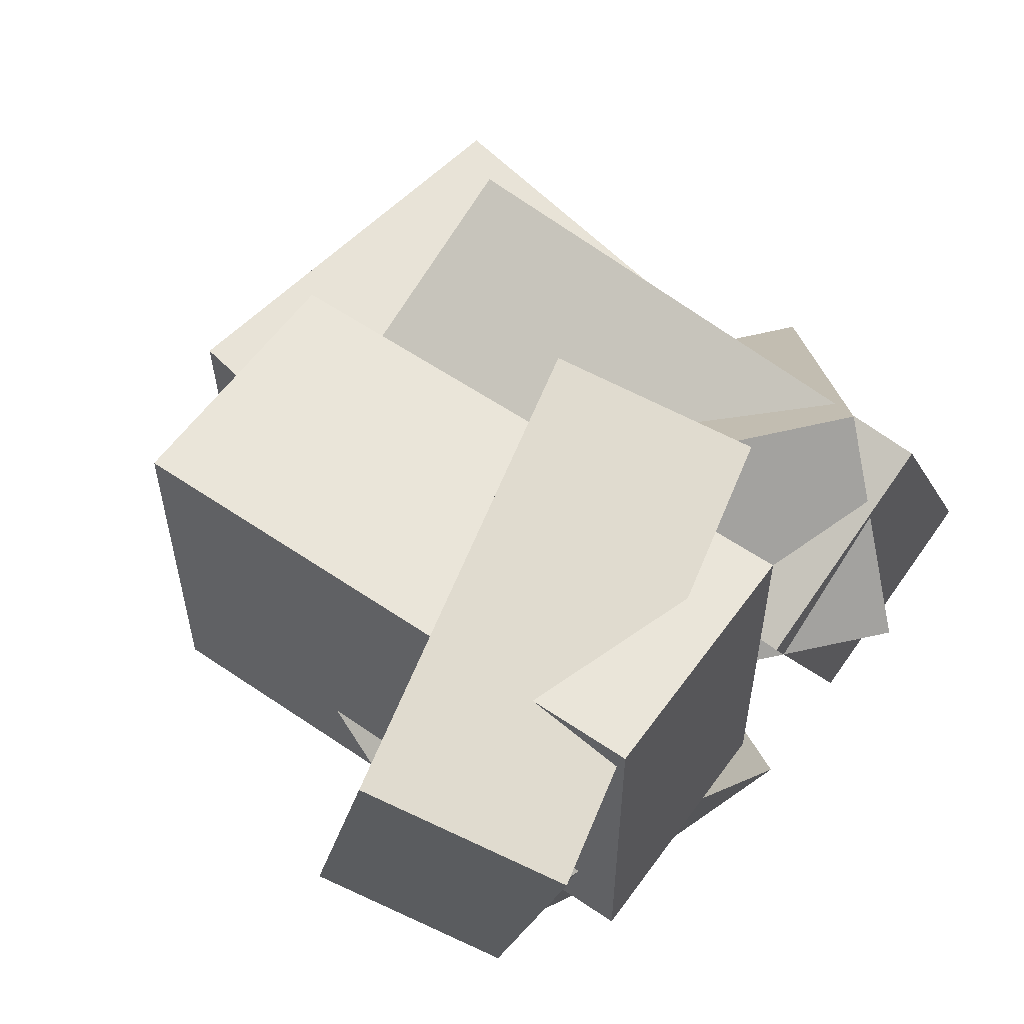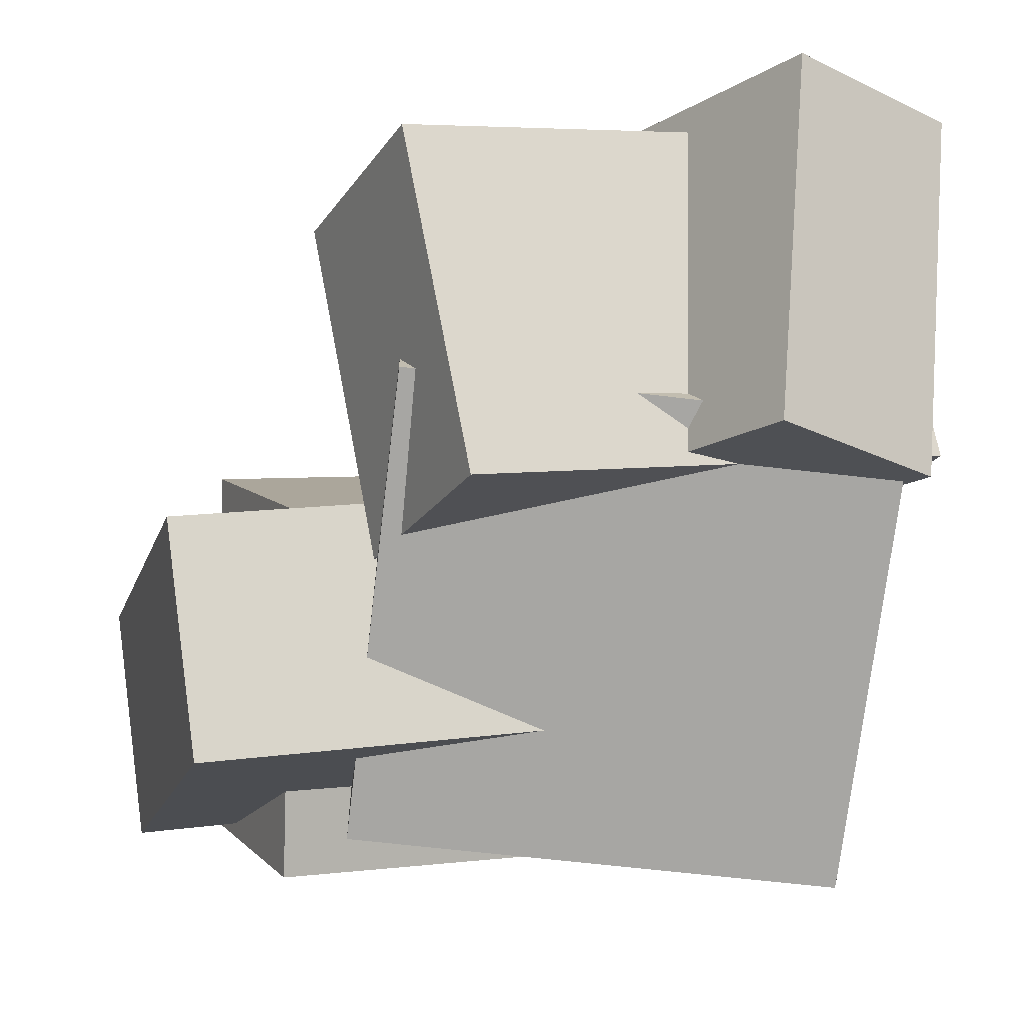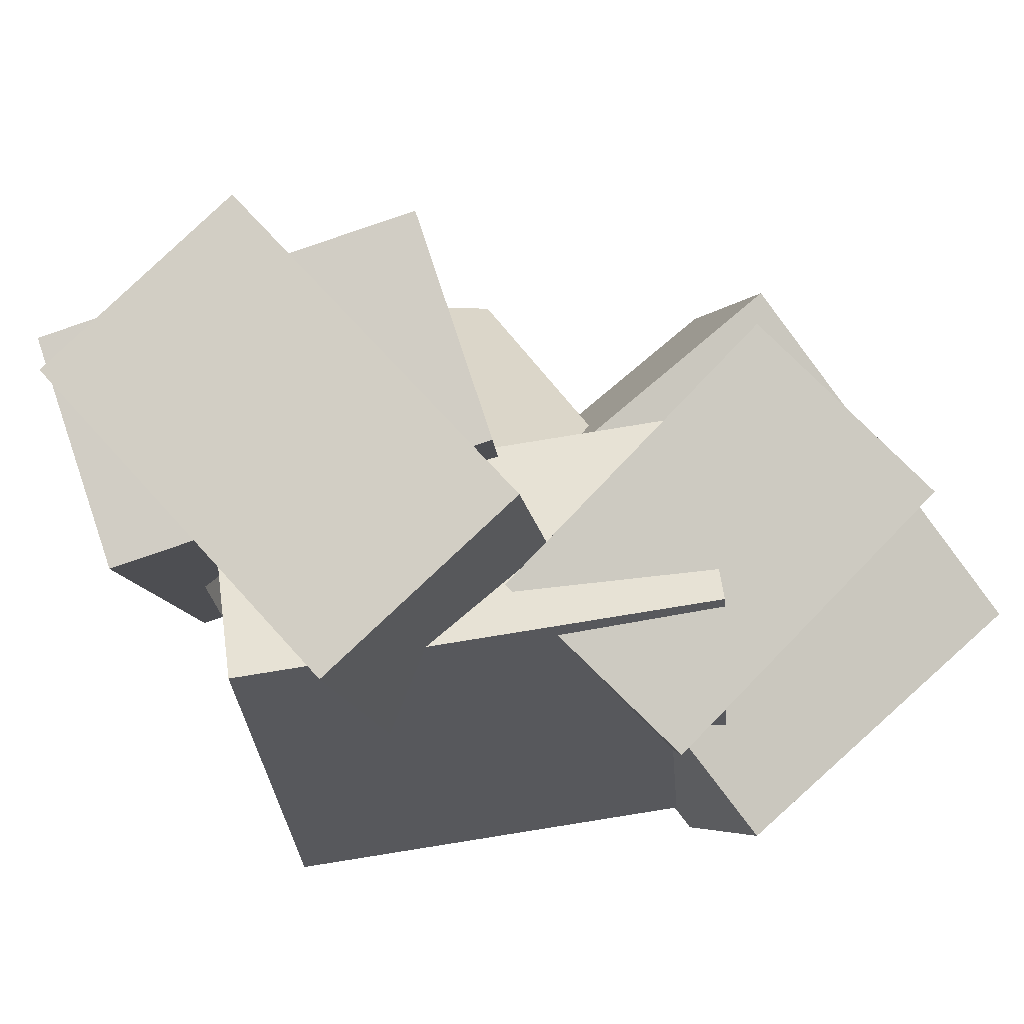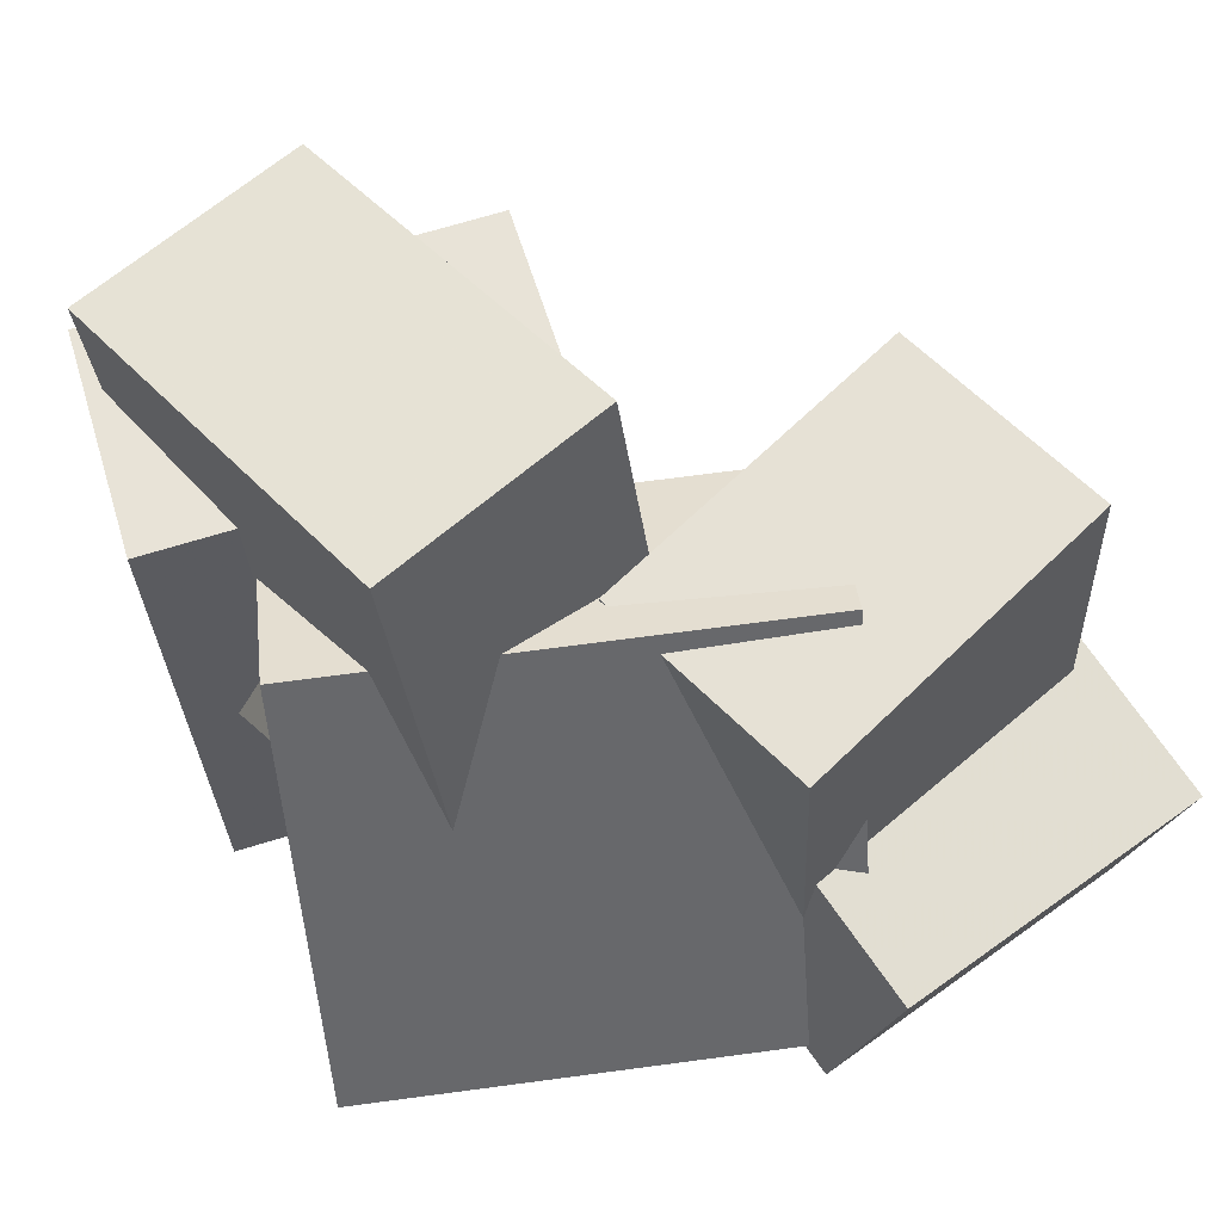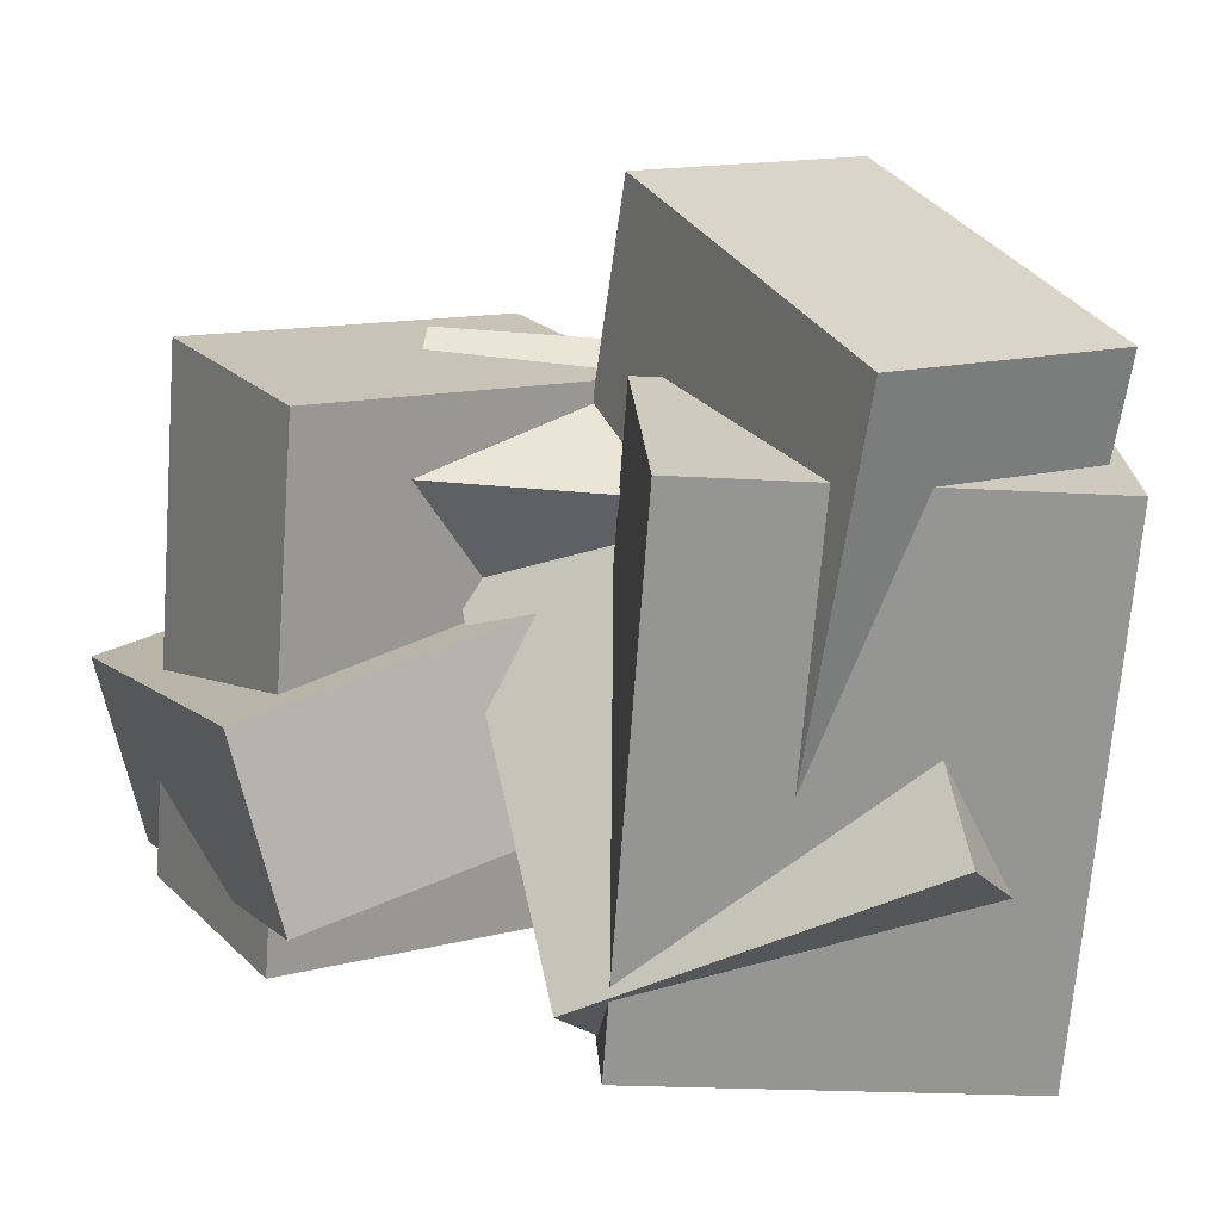
<metadata>
{"format":"obj","ext":"obj","renderer":"f3d","projection":"perspective","resolution":1024,"background":"white","views":[{"elev":70.4,"azim":-48.7,"up":"+Z"},{"elev":-10.6,"azim":-109.7,"up":"+Z"},{"elev":76.1,"azim":-126.0,"up":"+Y"},{"elev":54.0,"azim":-124.4,"up":"+Y"},{"elev":27.7,"azim":68.4,"up":"+Y"}]}
</metadata>
<code>
v -0.5557 -0.4037 -0.01425
v -0.5023 -0.4669 0.4952
v -0.6369 -0.1532 0.02536
v -0.5836 -0.2165 0.5348
v 0.02167 -0.2107 -0.05072
v 0.075 -0.274 0.4588
v -0.05955 0.03979 -0.01111
v -0.006222 -0.02349 0.4984
f 1.0 7.0 5.0
f 1.0 3.0 7.0
f 1.0 4.0 3.0
f 1.0 2.0 4.0
f 3.0 8.0 7.0
f 3.0 4.0 8.0
f 5.0 7.0 8.0
f 5.0 8.0 6.0
f 1.0 5.0 6.0
f 1.0 6.0 2.0
f 2.0 6.0 8.0
f 2.0 8.0 4.0
v 0.3623 -0.2887 -0.3946
v 0.1456 -0.5175 0.01505
v -0.09513 0.06538 -0.4388
v -0.3119 -0.1635 -0.02918
v 0.5072 -0.07715 -0.1997
v 0.2904 -0.306 0.2099
v 0.0497 0.2769 -0.244
v -0.167 0.048 0.1656
f 9.0 15.0 13.0
f 9.0 11.0 15.0
f 9.0 12.0 11.0
f 9.0 10.0 12.0
f 11.0 16.0 15.0
f 11.0 12.0 16.0
f 13.0 15.0 16.0
f 13.0 16.0 14.0
f 9.0 13.0 14.0
f 9.0 14.0 10.0
f 10.0 14.0 16.0
f 10.0 16.0 12.0
v -0.1072 -0.4628 -0.01162
v -0.4258 -0.4922 0.04543
v -0.1884 0.2443 -0.1013
v -0.507 0.2149 -0.04427
v -0.02877 -0.3938 0.4619
v -0.3474 -0.4231 0.519
v -0.11 0.3133 0.3722
v -0.4286 0.284 0.4293
f 17.0 23.0 21.0
f 17.0 19.0 23.0
f 17.0 20.0 19.0
f 17.0 18.0 20.0
f 19.0 24.0 23.0
f 19.0 20.0 24.0
f 21.0 23.0 24.0
f 21.0 24.0 22.0
f 17.0 21.0 22.0
f 17.0 22.0 18.0
f 18.0 22.0 24.0
f 18.0 24.0 20.0
v 0.1702 -0.4617 -0.4422
v 0.006823 -0.4205 0.06381
v 0.1294 0.2795 -0.5157
v -0.03395 0.3207 -0.009731
v 0.4825 -0.4347 -0.3435
v 0.3191 -0.3935 0.1625
v 0.4418 0.3064 -0.417
v 0.2784 0.3476 0.08893
f 25.0 31.0 29.0
f 25.0 27.0 31.0
f 25.0 28.0 27.0
f 25.0 26.0 28.0
f 27.0 32.0 31.0
f 27.0 28.0 32.0
f 29.0 31.0 32.0
f 29.0 32.0 30.0
f 25.0 29.0 30.0
f 25.0 30.0 26.0
f 26.0 30.0 32.0
f 26.0 32.0 28.0
v -0.2337 -0.09029 -0.3171
v -0.1959 -0.05414 0.01247
v -0.1939 0.486 -0.3849
v -0.1561 0.5221 -0.05531
v 0.3143 -0.135 -0.3751
v 0.3521 -0.09881 -0.04547
v 0.3541 0.4413 -0.4428
v 0.3919 0.4774 -0.1133
f 33.0 39.0 37.0
f 33.0 35.0 39.0
f 33.0 36.0 35.0
f 33.0 34.0 36.0
f 35.0 40.0 39.0
f 35.0 36.0 40.0
f 37.0 39.0 40.0
f 37.0 40.0 38.0
f 33.0 37.0 38.0
f 33.0 38.0 34.0
f 34.0 38.0 40.0
f 34.0 40.0 36.0
v -0.2535 -0.4034 -0.5354
v -0.5559 -0.3793 0.0546
v -0.0769 0.2457 -0.4713
v -0.3793 0.2698 0.1186
v -0.009424 -0.4825 -0.407
v -0.3118 -0.4584 0.1829
v 0.1672 0.1666 -0.343
v -0.1352 0.1907 0.247
f 41.0 47.0 45.0
f 41.0 43.0 47.0
f 41.0 44.0 43.0
f 41.0 42.0 44.0
f 43.0 48.0 47.0
f 43.0 44.0 48.0
f 45.0 47.0 48.0
f 45.0 48.0 46.0
f 41.0 45.0 46.0
f 41.0 46.0 42.0
f 42.0 46.0 48.0
f 42.0 48.0 44.0

</code>
